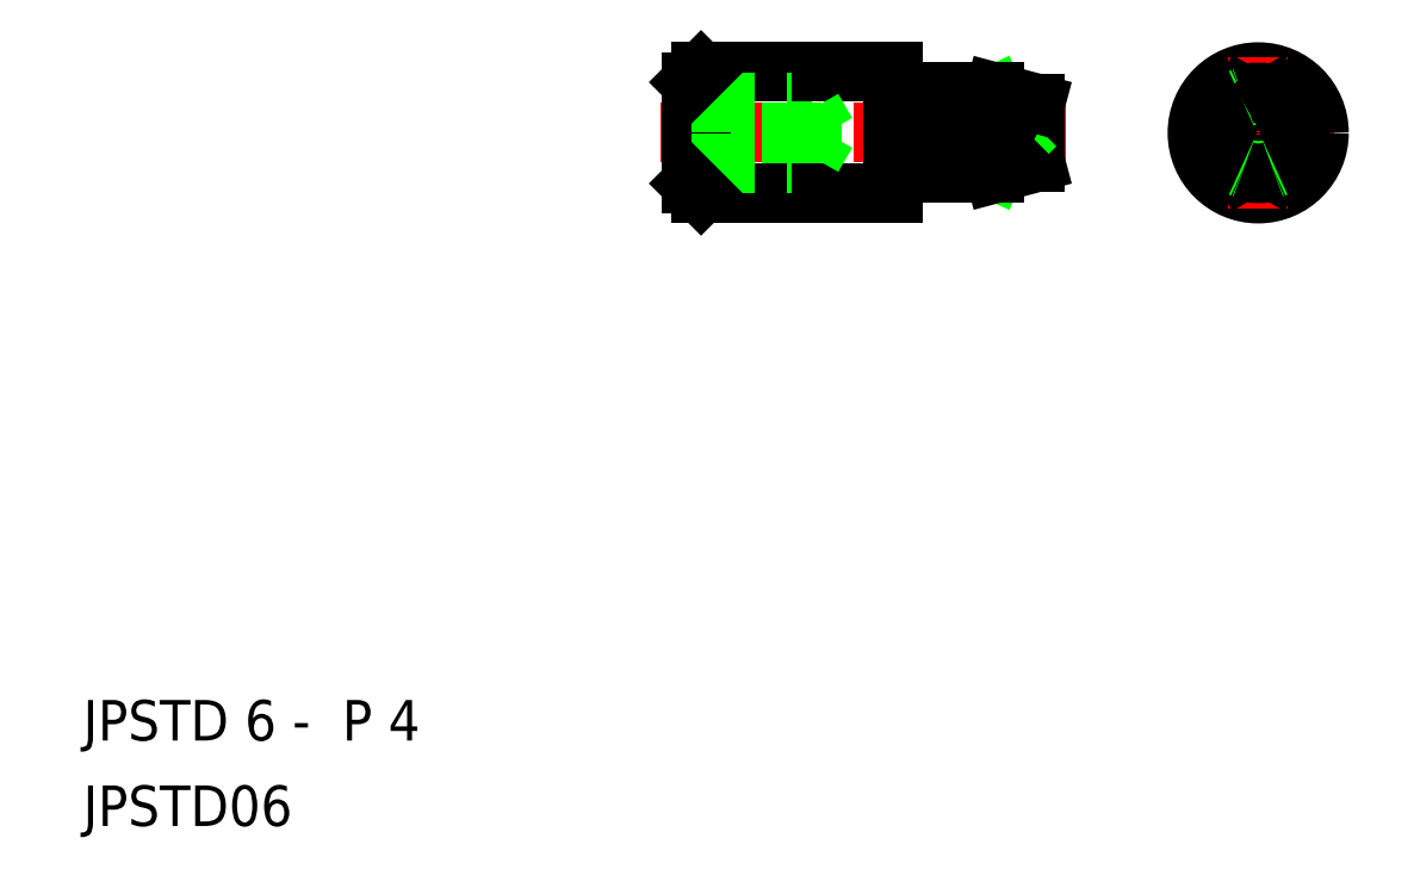
<metadata>
{"format":"dxf","ext":"dxf","renderer":"ezdxf+matplotlib","layout":"modelspace","background":"white","min_lineweight":24,"dpi":150}
</metadata>
<code>
0
SECTION
2
ENTITIES
0
TEXT
8
0
10
10
20
15.78
30
0
40
2
1
JPSTD06
0
TEXT
8
0
10
10
20
20
30
0
40
2
1
JPSTD 6 -  P 4
0
LINE
8
CENTER
10
38.5
20
50
30
0
11
58.5
21
50
31
0
0
LINE
8
0
10
40
20
48.81
30
0
11
46
21
48.81
31
0
0
LINE
8
0
10
40
20
51.19
30
0
11
46
21
51.19
31
0
0
LINE
8
0
10
40.5
20
53
30
0
11
50
21
53
31
0
0
LINE
8
0
10
40.5
20
47
30
0
11
50
21
47
31
0
0
LINE
8
0
10
45
20
48.5
30
0
11
45
21
51.5
31
0
0
LINE
8
0
10
40
20
47.5
30
0
11
40
21
52.5
31
0
0
LINE
8
0
10
40.5
20
53
30
0
11
40.5
21
47
31
0
0
LINE
8
0
10
40.5
20
47
30
0
11
40.5
21
53
31
0
0
LINE
8
0
10
40
20
48.5
30
0
11
45
21
48.5
31
0
0
LINE
8
0
10
40.5
20
47
30
0
11
40
21
47.5
31
0
0
LINE
8
0
10
40
20
51.5
30
0
11
45
21
51.5
31
0
0
LINE
8
0
10
40.5
20
53
30
0
11
40
21
52.5
31
0
0
LINE
8
0
10
51
20
48.15
30
0
11
55.2
21
50
31
0
0
LINE
8
0
10
51
20
50
30
0
11
55
21
48.15
31
0
0
LINE
8
0
10
51
20
50
30
0
11
55
21
51.85
31
0
0
LINE
8
0
10
51
20
51.85
30
0
11
55.2
21
50
31
0
0
LINE
8
0
10
55
20
51.85
30
0
11
51
21
51.85
31
0
0
LINE
8
0
10
51
20
50
30
0
11
55.2
21
50
31
0
0
LINE
8
0
10
51
20
52
30
0
11
55
21
52
31
0
0
LINE
8
0
10
55
20
48.15
30
0
11
51
21
48.15
31
0
0
LINE
8
0
10
51
20
48
30
0
11
55
21
48
31
0
0
LINE
8
0
10
46
20
48.81
30
0
11
46
21
51.19
31
0
0
LINE
8
0
10
46
20
48.81
30
0
11
46.69
21
50
31
0
0
LINE
8
0
10
50
20
48
30
0
11
50
21
52
31
0
0
LINE
8
0
10
51
20
52
30
0
11
51
21
48
31
0
0
ARC
8
0
10
50.1
20
48
30
0
40
0.1
50
90
51
180
0
LINE
8
0
10
50
20
47
30
0
11
50
21
48
31
0
0
LINE
8
0
10
50.9
20
48.1
30
0
11
50.1
21
48.1
31
0
0
ARC
8
0
10
50.9
20
48
30
0
40
0.1
50
0
51
90
0
ARC
8
0
10
50.1
20
52
30
0
40
0.1
50
180
51
270
0
LINE
8
0
10
46
20
51.19
30
0
11
46.69
21
50
31
0
0
LINE
8
0
10
50
20
53
30
0
11
50
21
52
31
0
0
LINE
8
0
10
50.9
20
51.9
30
0
11
50.1
21
51.9
31
0
0
ARC
8
0
10
50.9
20
52
30
0
40
0.1
50
270
51
0
0
LINE
8
0
10
56.62
20
50
30
0
11
57
21
49.62
31
0
0
LINE
8
0
10
57
20
51.46
30
0
11
57
21
48.54
31
0
0
ARC
8
0
10
54.83
20
49.1
30
0
40
0.9711
50
280.1
51
67.62
0
LINE
8
0
10
55
20
48
30
0
11
57
21
48.54
31
0
0
LINE
8
0
10
55
20
48
30
0
11
55
21
48.15
31
0
0
LINE
8
0
10
56.62
20
50
30
0
11
57
21
50.38
31
0
0
LINE
8
0
10
55
20
52
30
0
11
55
21
51.85
31
0
0
LINE
8
0
10
55
20
52
30
0
11
57
21
51.46
31
0
0
ARC
8
0
10
54.83
20
50.9
30
0
40
0.9711
50
292.4
51
79.94
0
LINE
8
CENTER
10
64.25
20
50
30
0
11
71.75
21
50
31
0
0
CIRCLE
8
0
10
68
20
50
30
0
40
3
0
LINE
8
CENTER
10
68
20
46.25
30
0
11
68
21
53.75
31
0
0
LINE
8
0
10
68.75
20
48.15
30
0
11
69.82
21
50
31
0
0
LINE
8
0
10
67.25
20
48.15
30
0
11
66.18
21
50
31
0
0
ARC
8
0
10
68
20
50
30
0
40
1.9
50
296.1
51
63.93
0
ARC
8
0
10
68
20
50
30
0
40
1.9
50
116.1
51
243.9
0
CIRCLE
8
0
10
68
20
50
30
0
40
1.577
0
CIRCLE
8
0
10
68
20
50
30
0
40
0.375
0
ARC
8
0
10
68
20
50
30
0
40
1.9
50
243.9
51
296.1
0
ARC
8
0
10
68
20
50
30
0
40
2
50
248
51
292
0
LINE
8
0
10
67.25
20
51.85
30
0
11
66.18
21
50
31
0
0
ARC
8
0
10
68
20
50
30
0
40
1.9
50
63.93
51
116.1
0
LINE
8
0
10
68.75
20
51.85
30
0
11
69.82
21
50
31
0
0
ARC
8
0
10
68
20
50
30
0
40
2
50
67.98
51
112
0
ENDSEC
0
EOF

</code>
